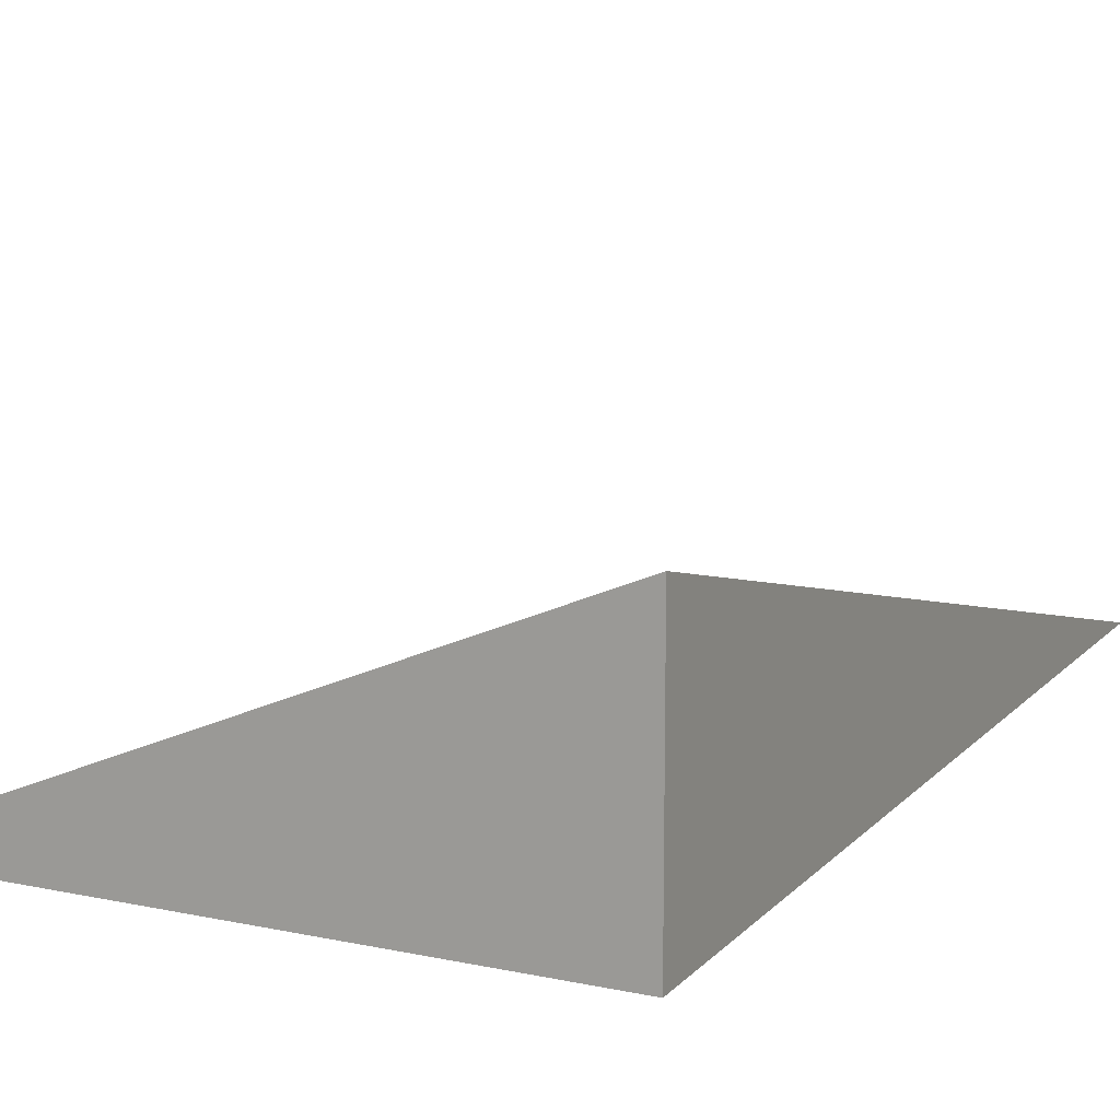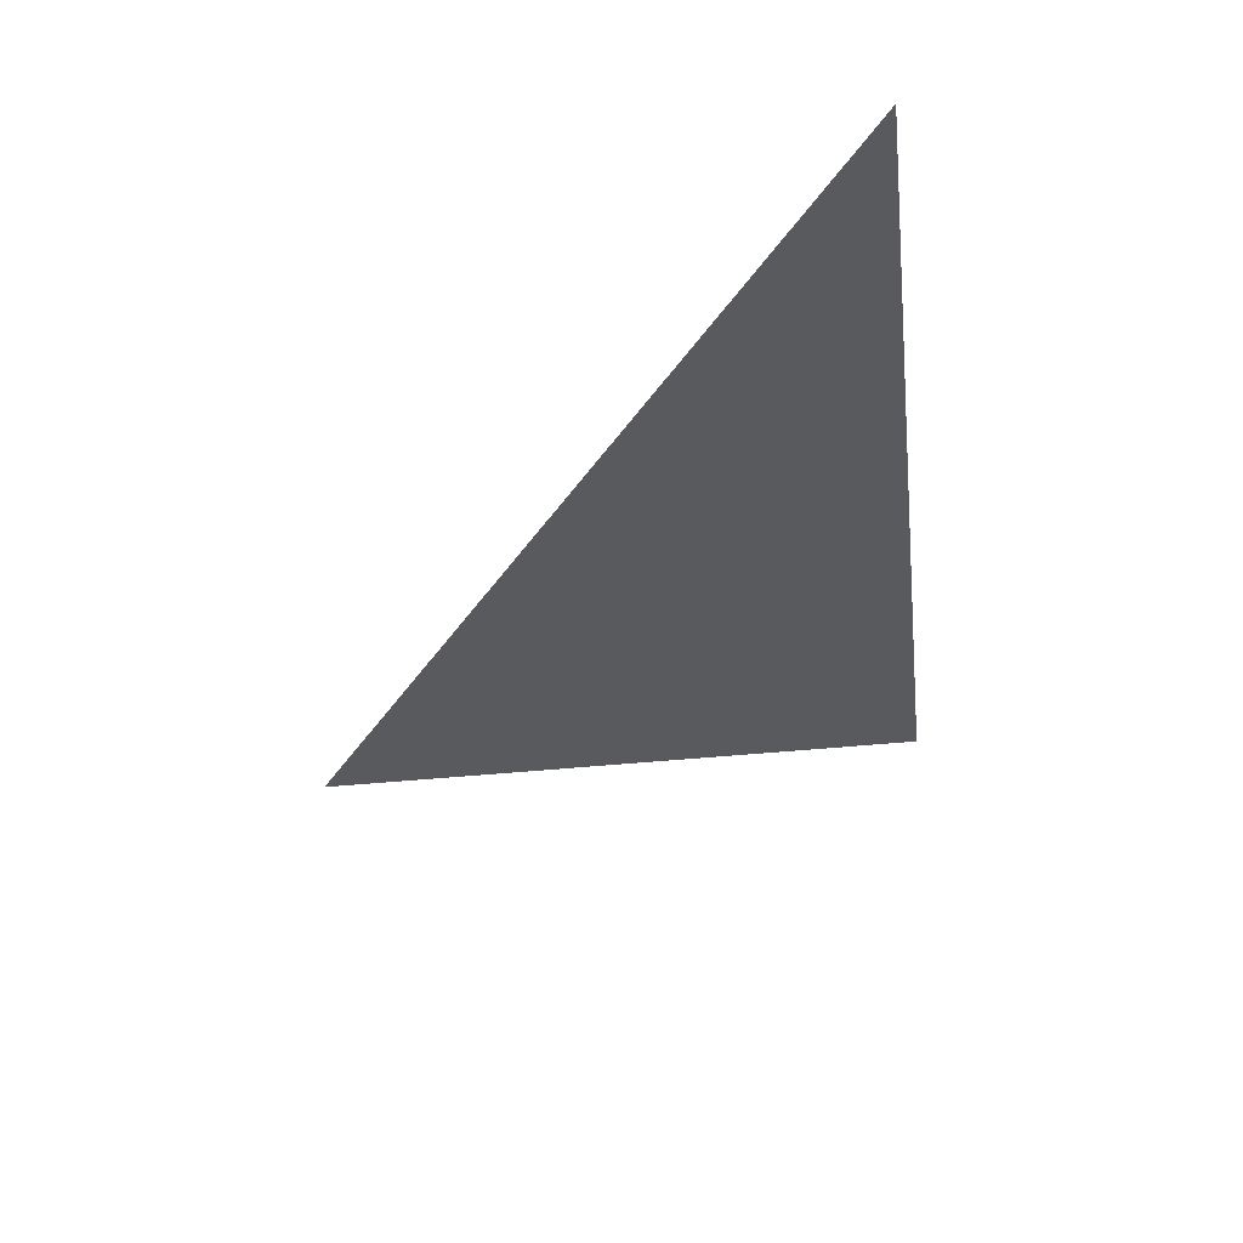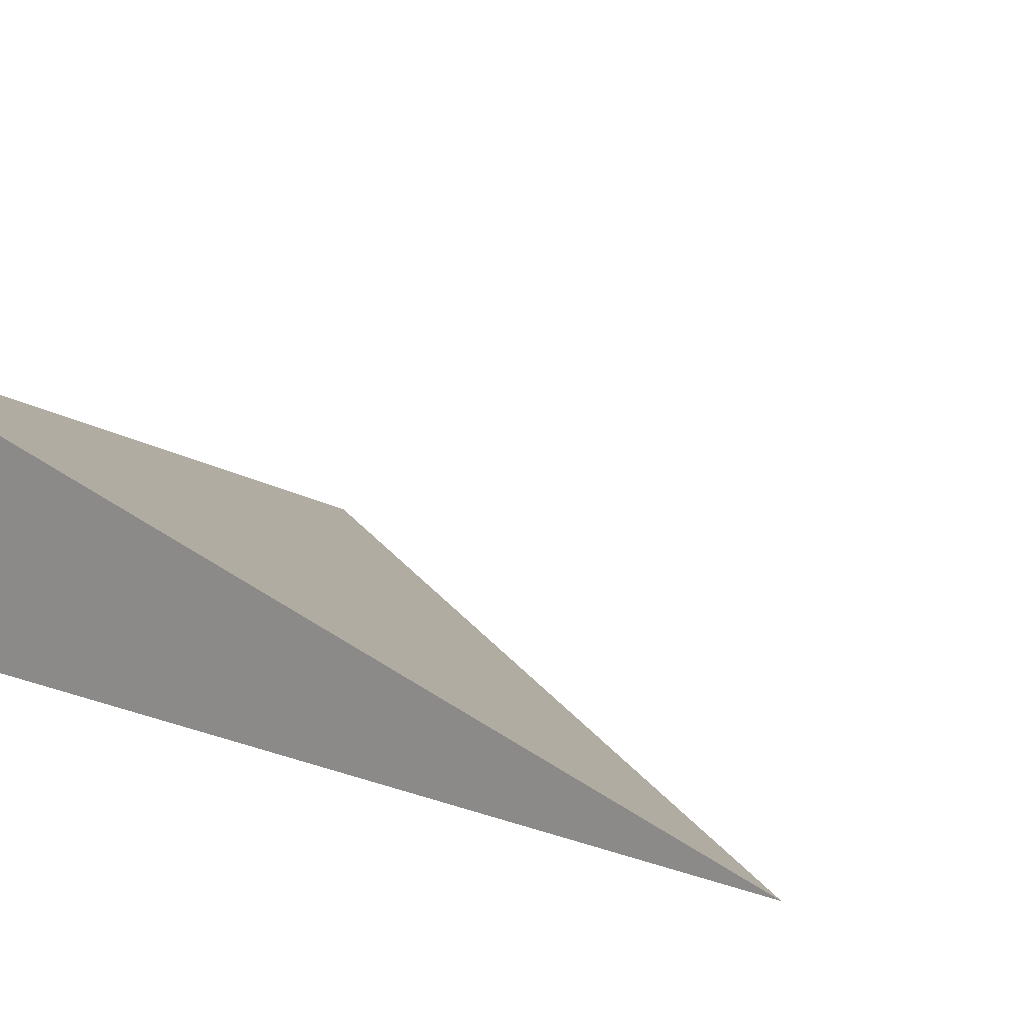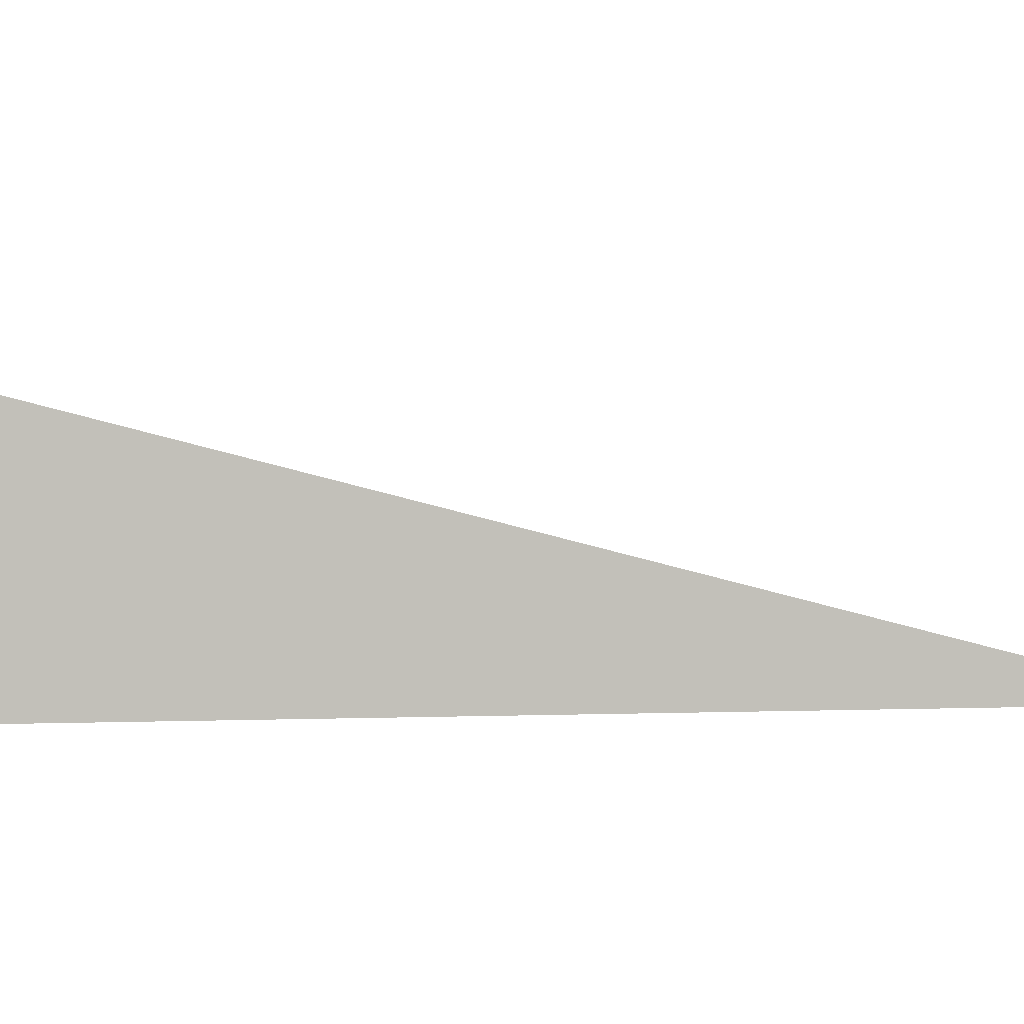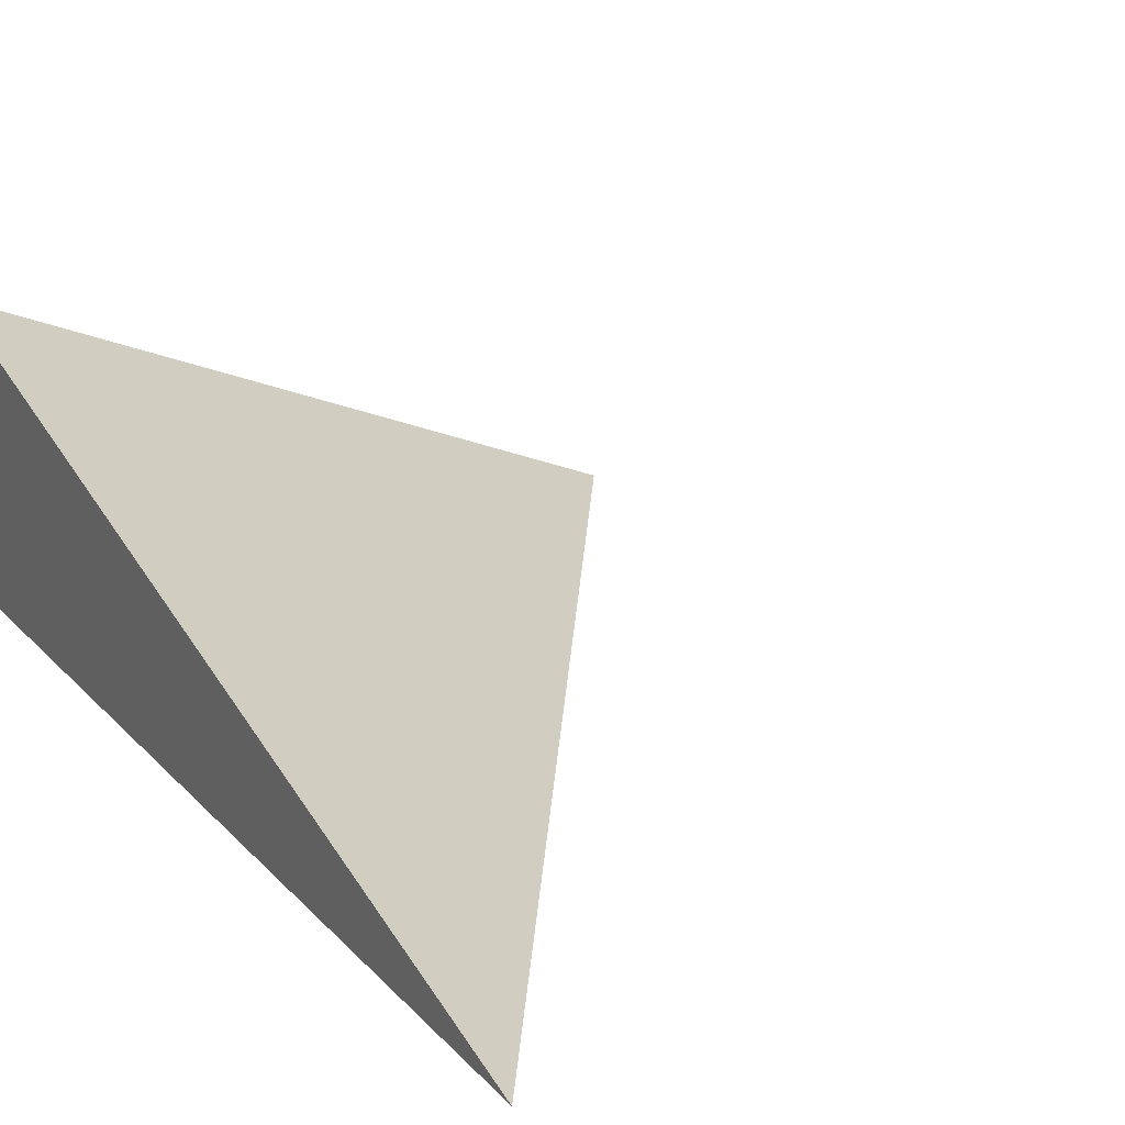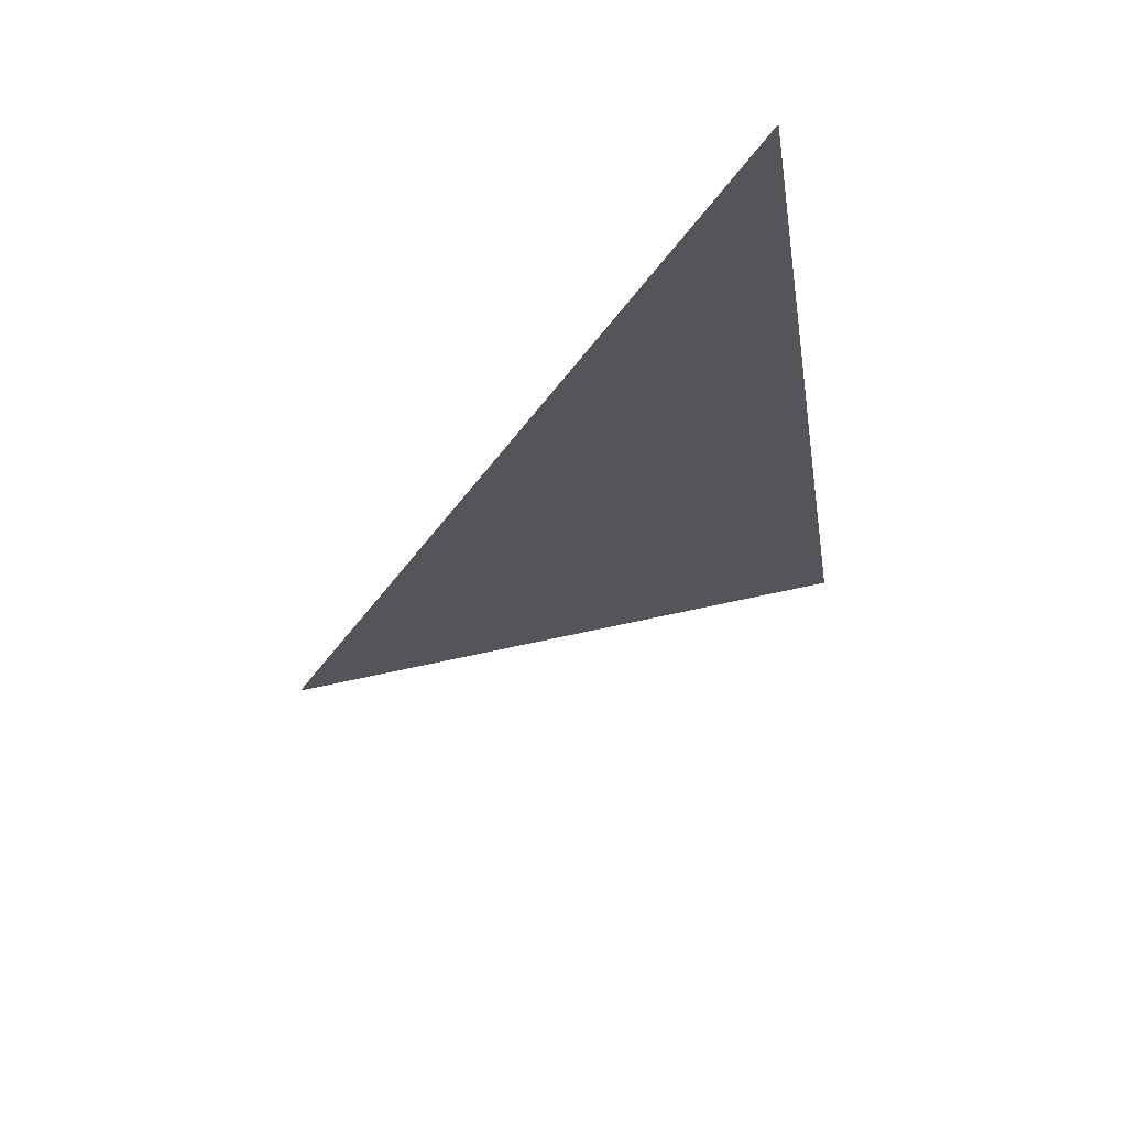
<metadata>
{"format":"obj","ext":"obj","renderer":"f3d","projection":"perspective","resolution":1024,"background":"white","views":[{"elev":13.2,"azim":-154.1,"up":"+Y"},{"elev":71.1,"azim":152.6,"up":"+Z"},{"elev":13.4,"azim":-49.5,"up":"+Y"},{"elev":3.6,"azim":-96.9,"up":"+Y"},{"elev":20.6,"azim":-28.9,"up":"+Y"},{"elev":79.4,"azim":145.4,"up":"+Z"}]}
</metadata>
<code>
v -0.2022 -0.08509 -0.3252
v 0.6066 -0.08509 -0.3252
v -0.2022 0.2553 -0.3252
v -0.2022 -0.08509 0.9756
v -0.2022 0.08509 -0.3252
v 0.2022 0.08509 -0.3252
v 0.2022 -0.08509 -0.3252
v 0.2022 -0.08509 0.3252
v -0.2022 -0.08509 0.3252
v -0.2022 0.08509 0.3252
v -0.2022 6.939e-18 -0.3252
v -1.388e-17 6.939e-18 -0.3252
v -1.388e-17 -0.08509 -0.3252
v -0.2022 0.1702 -0.3252
v -1.388e-17 0.1702 -0.3252
v -1.388e-17 0.08509 -0.3252
v 0.4044 6.939e-18 -0.3252
v 0.4044 -0.08509 -0.3252
v 0.2022 6.939e-18 -0.3252
v -1.388e-17 -0.08509 2.776e-17
v -0.2022 -0.08509 2.776e-17
v 0.4044 -0.08509 2.776e-17
v 0.2022 -0.08509 2.776e-17
v -1.388e-17 -0.08509 0.6504
v -0.2022 -0.08509 0.6504
v -1.388e-17 -0.08509 0.3252
v -0.2022 0.08509 2.776e-17
v -0.2022 0.1702 2.776e-17
v -0.2022 6.939e-18 2.776e-17
v -0.2022 6.939e-18 0.6504
v -0.2022 6.939e-18 0.3252
v 0.2022 6.939e-18 2.776e-17
v -1.388e-17 0.08509 2.776e-17
v -1.388e-17 6.939e-18 0.3252
v -0.2022 -0.04255 -0.3252
v -0.1011 -0.04255 -0.3252
v -0.1011 -0.08509 -0.3252
v -0.2022 0.04255 -0.3252
v -0.1011 0.04255 -0.3252
v -0.1011 6.939e-18 -0.3252
v 0.1011 -0.04255 -0.3252
v 0.1011 -0.08509 -0.3252
v -1.388e-17 -0.04255 -0.3252
v -0.2022 0.1276 -0.3252
v -0.1011 0.1276 -0.3252
v -0.1011 0.08509 -0.3252
v -0.2022 0.2127 -0.3252
v -0.1011 0.2127 -0.3252
v -0.1011 0.1702 -0.3252
v 0.1011 0.1276 -0.3252
v 0.1011 0.08509 -0.3252
v -1.388e-17 0.1276 -0.3252
v 0.3033 0.04255 -0.3252
v 0.3033 6.939e-18 -0.3252
v 0.2022 0.04255 -0.3252
v 0.5055 -0.04255 -0.3252
v 0.5055 -0.08509 -0.3252
v 0.4044 -0.04255 -0.3252
v 0.3033 -0.08509 -0.3252
v 0.2022 -0.04255 -0.3252
v 0.3033 -0.04255 -0.3252
v -1.388e-17 0.04255 -0.3252
v 0.1011 0.04255 -0.3252
v 0.1011 6.939e-18 -0.3252
v -0.1011 -0.08509 -0.1626
v -0.2022 -0.08509 -0.1626
v 0.1011 -0.08509 -0.1626
v -1.388e-17 -0.08509 -0.1626
v -0.1011 -0.08509 0.1626
v -0.2022 -0.08509 0.1626
v -0.1011 -0.08509 2.776e-17
v 0.3033 -0.08509 -0.1626
v 0.2022 -0.08509 -0.1626
v 0.5055 -0.08509 -0.1626
v 0.4044 -0.08509 -0.1626
v 0.3033 -0.08509 0.1626
v 0.2022 -0.08509 0.1626
v 0.3033 -0.08509 2.776e-17
v 0.1011 -0.08509 0.4878
v -1.388e-17 -0.08509 0.4878
v 0.1011 -0.08509 0.3252
v -0.1011 -0.08509 0.813
v -0.2022 -0.08509 0.813
v -0.1011 -0.08509 0.6504
v -0.2022 -0.08509 0.4878
v -0.1011 -0.08509 0.3252
v -0.1011 -0.08509 0.4878
v 0.1011 -0.08509 2.776e-17
v 0.1011 -0.08509 0.1626
v -1.388e-17 -0.08509 0.1626
v -0.2022 0.1702 -0.1626
v -0.2022 0.2127 -0.1626
v -0.2022 0.08509 -0.1626
v -0.2022 0.1276 -0.1626
v -0.2022 0.08509 0.1626
v -0.2022 0.1276 0.1626
v -0.2022 0.1276 2.776e-17
v -0.2022 6.939e-18 -0.1626
v -0.2022 0.04255 -0.1626
v -0.2022 -0.04255 -0.1626
v -0.2022 -0.04255 0.1626
v -0.2022 -0.04255 2.776e-17
v -0.2022 -0.04255 0.4878
v -0.2022 -0.04255 0.3252
v -0.2022 -0.04255 0.813
v -0.2022 -0.04255 0.6504
v -0.2022 0.04255 0.4878
v -0.2022 0.04255 0.3252
v -0.2022 6.939e-18 0.4878
v -0.2022 0.04255 2.776e-17
v -0.2022 6.939e-18 0.1626
v -0.2022 0.04255 0.1626
v 0.4044 -0.04255 -0.1626
v 0.2022 0.04255 -0.1626
v 0.3033 6.939e-18 -0.1626
v 0.2022 -0.04255 0.1626
v 0.3033 -0.04255 2.776e-17
v -1.388e-17 0.1276 -0.1626
v 0.1011 0.08509 -0.1626
v -0.1011 0.1702 -0.1626
v -0.1011 0.08509 0.1626
v -0.1011 0.1276 2.776e-17
v -0.1011 6.939e-18 0.4878
v -0.1011 0.04255 0.3252
v -0.1011 -0.04255 0.6504
v 0.1011 -0.04255 0.3252
v -1.388e-17 -0.04255 0.4878
v 0.1011 0.04255 2.776e-17
v -1.388e-17 0.04255 0.1626
v 0.1011 6.939e-18 0.1626
f 1 35 37
f 35 11 36
f 36 13 37
f 35 36 37
f 11 38 40
f 38 5 39
f 39 12 40
f 38 39 40
f 12 41 43
f 41 7 42
f 42 13 43
f 41 42 43
f 11 40 36
f 40 12 43
f 43 13 36
f 40 43 36
f 5 44 46
f 44 14 45
f 45 16 46
f 44 45 46
f 14 47 49
f 47 3 48
f 48 15 49
f 47 48 49
f 15 50 52
f 50 6 51
f 51 16 52
f 50 51 52
f 14 49 45
f 49 15 52
f 52 16 45
f 49 52 45
f 6 53 55
f 53 17 54
f 54 19 55
f 53 54 55
f 17 56 58
f 56 2 57
f 57 18 58
f 56 57 58
f 18 59 61
f 59 7 60
f 60 19 61
f 59 60 61
f 17 58 54
f 58 18 61
f 61 19 54
f 58 61 54
f 5 46 39
f 46 16 62
f 62 12 39
f 46 62 39
f 16 51 63
f 51 6 55
f 55 19 63
f 51 55 63
f 19 60 64
f 60 7 41
f 41 12 64
f 60 41 64
f 16 63 62
f 63 19 64
f 64 12 62
f 63 64 62
f 1 37 66
f 37 13 65
f 65 21 66
f 37 65 66
f 13 42 68
f 42 7 67
f 67 20 68
f 42 67 68
f 20 69 71
f 69 9 70
f 70 21 71
f 69 70 71
f 13 68 65
f 68 20 71
f 71 21 65
f 68 71 65
f 7 59 73
f 59 18 72
f 72 23 73
f 59 72 73
f 18 57 75
f 57 2 74
f 74 22 75
f 57 74 75
f 22 76 78
f 76 8 77
f 77 23 78
f 76 77 78
f 18 75 72
f 75 22 78
f 78 23 72
f 75 78 72
f 8 79 81
f 79 24 80
f 80 26 81
f 79 80 81
f 24 82 84
f 82 4 83
f 83 25 84
f 82 83 84
f 25 85 87
f 85 9 86
f 86 26 87
f 85 86 87
f 24 84 80
f 84 25 87
f 87 26 80
f 84 87 80
f 7 73 67
f 73 23 88
f 88 20 67
f 73 88 67
f 23 77 89
f 77 8 81
f 81 26 89
f 77 81 89
f 26 86 90
f 86 9 69
f 69 20 90
f 86 69 90
f 23 89 88
f 89 26 90
f 90 20 88
f 89 90 88
f 3 47 92
f 47 14 91
f 91 28 92
f 47 91 92
f 14 44 94
f 44 5 93
f 93 27 94
f 44 93 94
f 27 95 97
f 95 10 96
f 96 28 97
f 95 96 97
f 14 94 91
f 94 27 97
f 97 28 91
f 94 97 91
f 5 38 99
f 38 11 98
f 98 29 99
f 38 98 99
f 11 35 100
f 35 1 66
f 66 21 100
f 35 66 100
f 21 70 102
f 70 9 101
f 101 29 102
f 70 101 102
f 11 100 98
f 100 21 102
f 102 29 98
f 100 102 98
f 9 85 104
f 85 25 103
f 103 31 104
f 85 103 104
f 25 83 106
f 83 4 105
f 105 30 106
f 83 105 106
f 30 107 109
f 107 10 108
f 108 31 109
f 107 108 109
f 25 106 103
f 106 30 109
f 109 31 103
f 106 109 103
f 5 99 93
f 99 29 110
f 110 27 93
f 99 110 93
f 29 101 111
f 101 9 104
f 104 31 111
f 101 104 111
f 31 108 112
f 108 10 95
f 95 27 112
f 108 95 112
f 29 111 110
f 111 31 112
f 112 27 110
f 111 112 110
f 2 56 74
f 56 17 113
f 113 22 74
f 56 113 74
f 17 53 115
f 53 6 114
f 114 32 115
f 53 114 115
f 32 116 117
f 116 8 76
f 76 22 117
f 116 76 117
f 17 115 113
f 115 32 117
f 117 22 113
f 115 117 113
f 6 50 119
f 50 15 118
f 118 33 119
f 50 118 119
f 15 48 120
f 48 3 92
f 92 28 120
f 48 92 120
f 28 96 122
f 96 10 121
f 121 33 122
f 96 121 122
f 15 120 118
f 120 28 122
f 122 33 118
f 120 122 118
f 10 107 124
f 107 30 123
f 123 34 124
f 107 123 124
f 30 105 125
f 105 4 82
f 82 24 125
f 105 82 125
f 24 79 127
f 79 8 126
f 126 34 127
f 79 126 127
f 30 125 123
f 125 24 127
f 127 34 123
f 125 127 123
f 6 119 114
f 119 33 128
f 128 32 114
f 119 128 114
f 33 121 129
f 121 10 124
f 124 34 129
f 121 124 129
f 34 126 130
f 126 8 116
f 116 32 130
f 126 116 130
f 33 129 128
f 129 34 130
f 130 32 128
f 129 130 128

</code>
